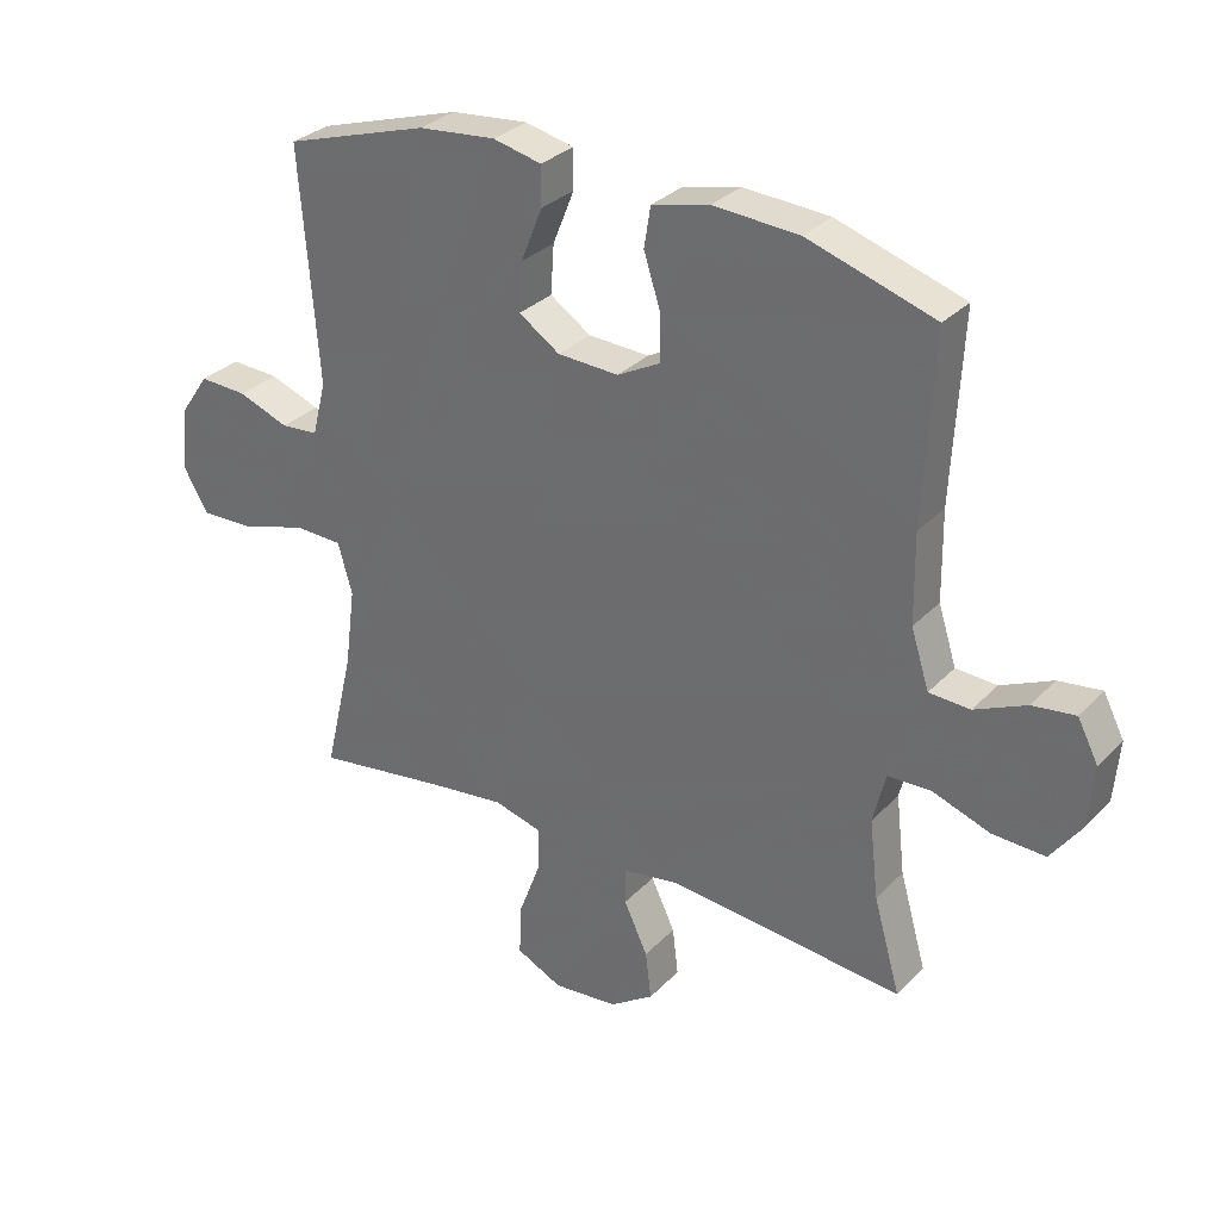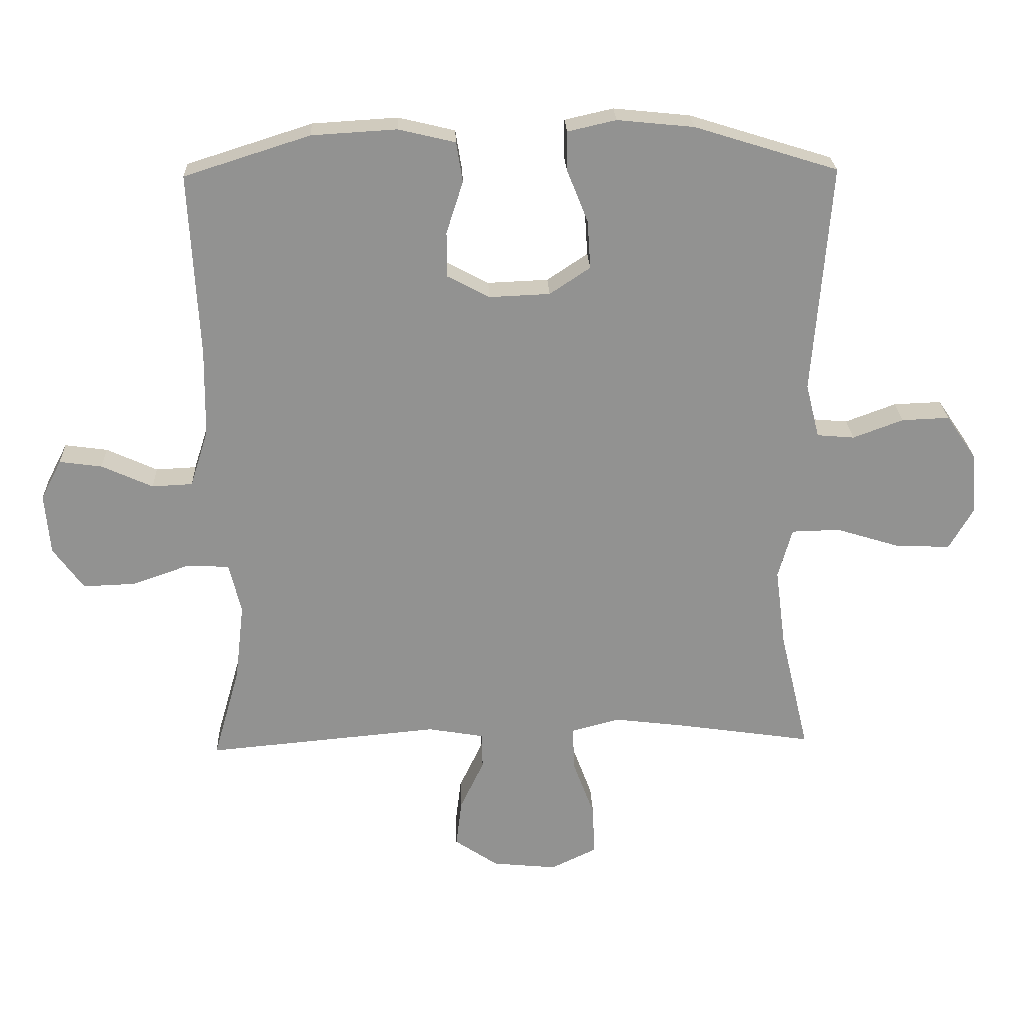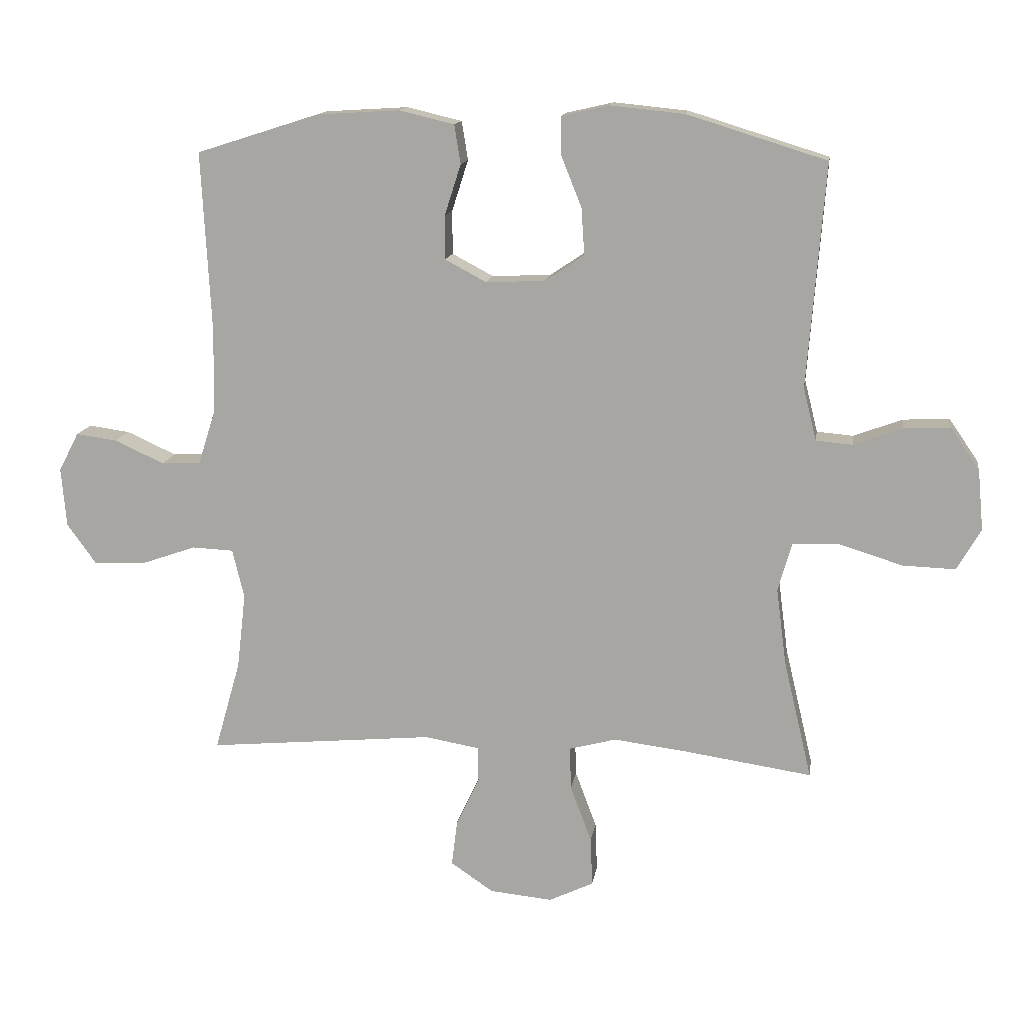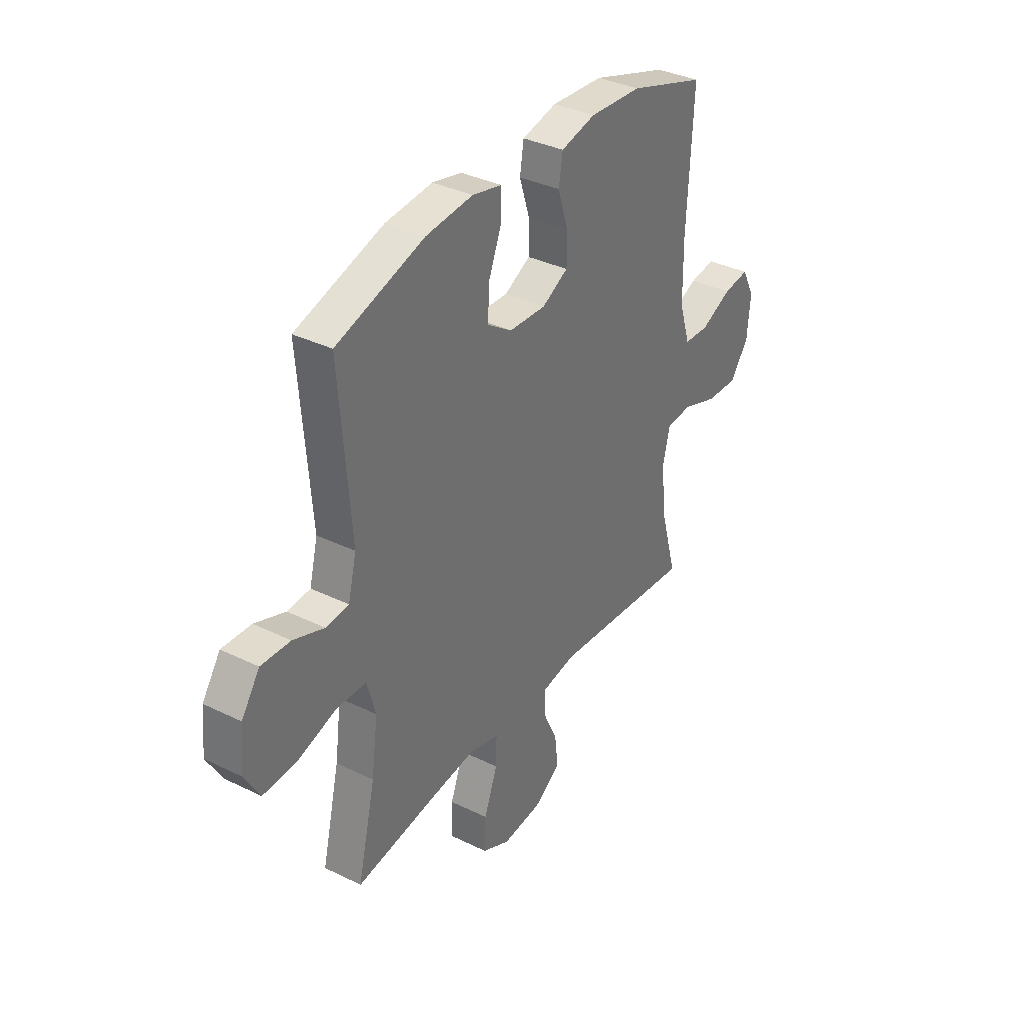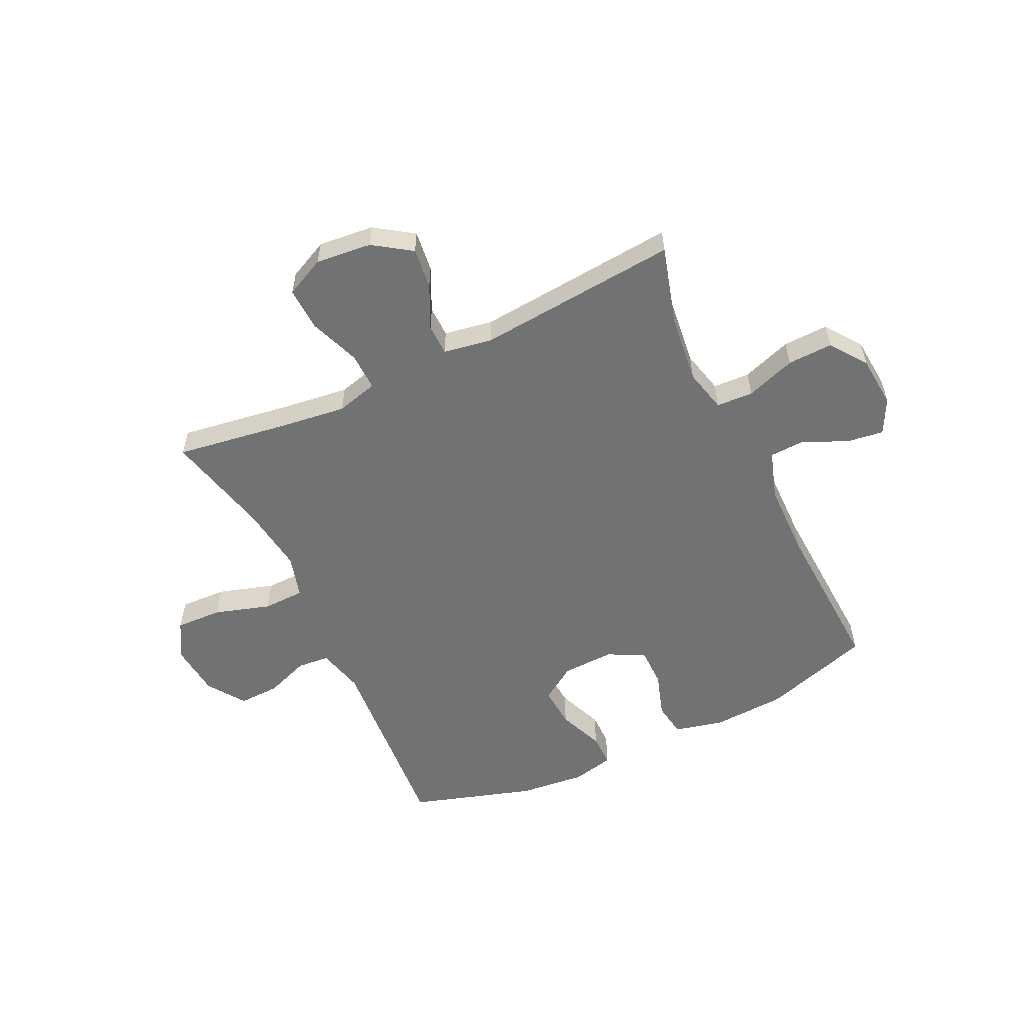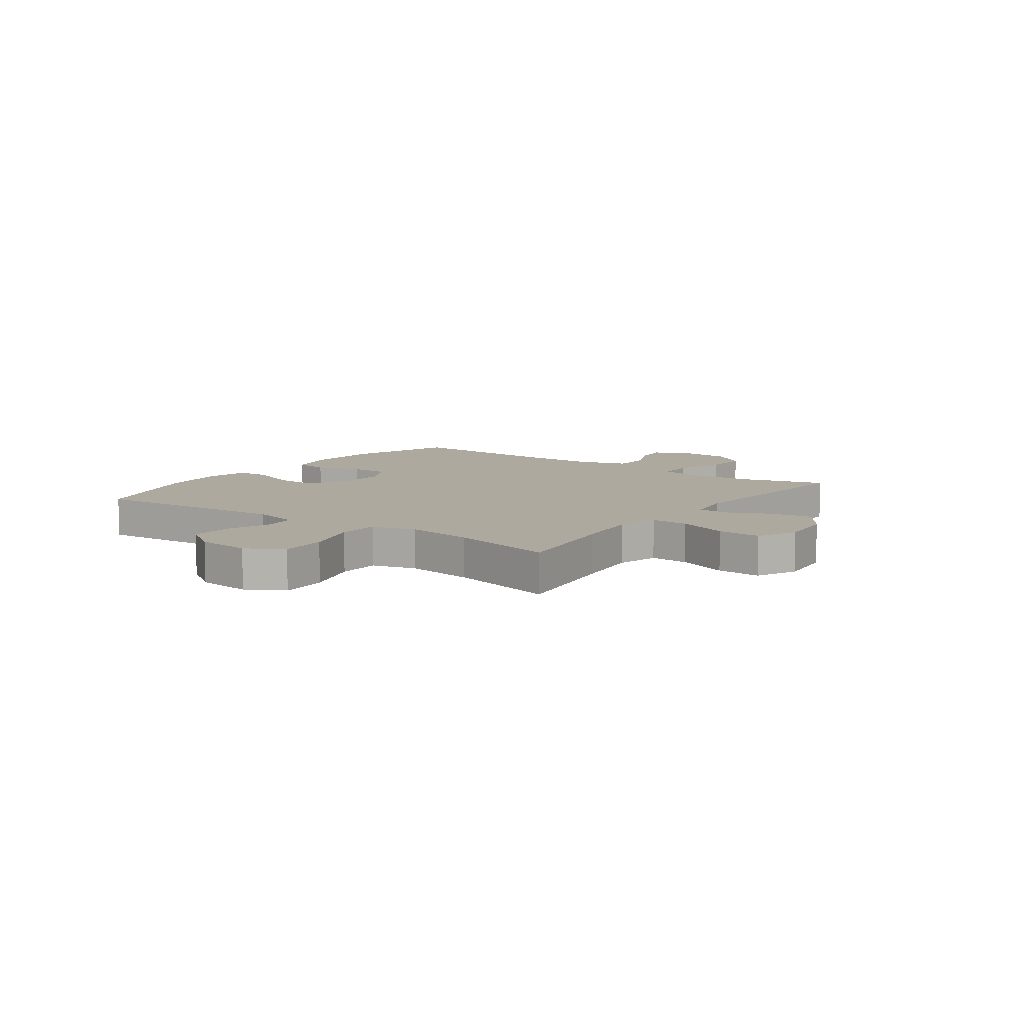
<metadata>
{"format":"obj","ext":"obj","renderer":"f3d","projection":"perspective","resolution":1024,"background":"white","views":[{"elev":30.8,"azim":-144.8,"up":"+Z"},{"elev":24.0,"azim":-2.2,"up":"+Z"},{"elev":13.7,"azim":8.5,"up":"+Z"},{"elev":35.5,"azim":122.9,"up":"+Z"},{"elev":-55.6,"azim":-154.5,"up":"+Y"},{"elev":9.0,"azim":126.0,"up":"+Y"}]}
</metadata>
<code>
v 0.5 0.07 -0.5
v 0.298 0.07 -0.47
v 0.179 0.07 -0.455
v 0.104 0.07 -0.475
v 0.106 0.07 -0.543
v 0.14 0.07 -0.634
v 0.143 0.07 -0.712
v 0.072 0.07 -0.746
v -0.028 0.07 -0.736
v -0.096 0.07 -0.69
v -0.087 0.07 -0.616
v -0.05 0.07 -0.538
v -0.051 0.07 -0.482
v -0.138 0.07 -0.467
v -0.5 0.07 -0.5
v -0.459 0.07 -0.356
v -0.445 0.07 -0.235
v -0.464 0.07 -0.157
v -0.53 0.07 -0.154
v -0.619 0.07 -0.185
v -0.7 0.07 -0.188
v -0.747 0.07 -0.123
v -0.755 0.07 -0.029
v -0.723 0.07 0.033
v -0.657 0.07 0.024
v -0.578 0.07 -0.012
v -0.515 0.07 -0.009
v -0.487 0.07 0.079
v -0.485 0.07 0.215
v -0.5 0.07 0.5
v -0.305 0.07 0.562
v -0.173 0.07 0.57
v -0.085 0.07 0.549
v -0.075 0.07 0.487
v -0.101 0.07 0.406
v -0.101 0.07 0.336
v -0.035 0.07 0.301
v 0.059 0.07 0.305
v 0.122 0.07 0.347
v 0.117 0.07 0.422
v 0.084 0.07 0.504
v 0.084 0.07 0.564
v 0.159 0.07 0.581
v 0.278 0.07 0.569
v 0.5 0.07 0.5
v 0.472 0.07 0.144
v 0.493 0.07 0.06
v 0.551 0.07 0.055
v 0.629 0.07 0.084
v 0.703 0.07 0.087
v 0.749 0.07 0.02
v 0.758 0.07 -0.076
v 0.72 0.07 -0.142
v 0.636 0.07 -0.139
v 0.536 0.07 -0.108
v 0.461 0.07 -0.11
v 0.439 0.07 -0.188
v 0.455 0.07 -0.31
v 0.5 0 -0.5
v 0.298 0 -0.47
v 0.179 0 -0.455
v 0.104 0 -0.475
v 0.106 0 -0.543
v 0.14 0 -0.634
v 0.143 0 -0.712
v 0.072 0 -0.746
v -0.028 0 -0.736
v -0.096 0 -0.69
v -0.087 0 -0.616
v -0.05 0 -0.538
v -0.051 0 -0.482
v -0.138 0 -0.467
v -0.5 0 -0.5
v -0.459 0 -0.356
v -0.445 0 -0.235
v -0.464 0 -0.157
v -0.53 0 -0.154
v -0.619 0 -0.185
v -0.7 0 -0.188
v -0.747 0 -0.123
v -0.755 0 -0.029
v -0.723 0 0.033
v -0.657 0 0.024
v -0.578 0 -0.012
v -0.515 0 -0.009
v -0.487 0 0.079
v -0.485 0 0.215
v -0.5 0 0.5
v -0.305 0 0.562
v -0.173 0 0.57
v -0.085 0 0.549
v -0.075 0 0.487
v -0.101 0 0.406
v -0.101 0 0.336
v -0.035 0 0.301
v 0.059 0 0.305
v 0.122 0 0.347
v 0.117 0 0.422
v 0.084 0 0.504
v 0.084 0 0.564
v 0.159 0 0.581
v 0.278 0 0.569
v 0.5 0 0.5
v 0.472 0 0.144
v 0.493 0 0.06
v 0.551 0 0.055
v 0.629 0 0.084
v 0.703 0 0.087
v 0.749 0 0.02
v 0.758 0 -0.076
v 0.72 0 -0.142
v 0.636 0 -0.139
v 0.536 0 -0.108
v 0.461 0 -0.11
v 0.439 0 -0.188
v 0.455 0 -0.31
f 53 54 55
f 52 53 55
f 51 52 55
f 50 51 55
f 49 50 55
f 48 49 55
f 47 48 55 56
f 46 47 56 57
f 45 46 57
f 44 45 57
f 43 44 57
f 42 43 57
f 41 42 57
f 40 41 57
f 33 34 35
f 32 33 35
f 31 32 35
f 30 31 35
f 29 30 35
f 28 29 35 36
f 27 28 36 37
f 24 25 26
f 23 24 26
f 22 23 26
f 21 22 26
f 20 21 26
f 19 20 26
f 18 19 26 27
f 14 15 16
f 13 14 16 17
f 10 11 12
f 9 10 12
f 8 9 12
f 7 8 12
f 6 7 12
f 5 6 12
f 4 5 12 13
f 13 17 18
f 4 13 18
f 3 4 18
f 58 1 2
f 58 2 3
f 57 58 3
f 40 57 3
f 39 40 3
f 38 39 3 18
f 18 27 37 38
f 113 112 111
f 113 111 110
f 113 110 109
f 113 109 108
f 113 108 107
f 113 107 106
f 114 113 106 105
f 115 114 105 104
f 115 104 103
f 115 103 102
f 115 102 101
f 115 101 100
f 115 100 99
f 115 99 98
f 93 92 91
f 93 91 90
f 93 90 89
f 93 89 88
f 93 88 87
f 94 93 87 86
f 95 94 86 85
f 84 83 82
f 84 82 81
f 84 81 80
f 84 80 79
f 84 79 78
f 84 78 77
f 85 84 77 76
f 74 73 72
f 75 74 72 71
f 70 69 68
f 70 68 67
f 70 67 66
f 70 66 65
f 70 65 64
f 70 64 63
f 71 70 63 62
f 76 75 71
f 76 71 62
f 76 62 61
f 60 59 116
f 61 60 116
f 61 116 115
f 61 115 98
f 61 98 97
f 76 61 97 96
f 96 95 85 76
f 1 59 60 2
f 2 60 61 3
f 3 61 62 4
f 4 62 63 5
f 5 63 64 6
f 6 64 65 7
f 7 65 66 8
f 8 66 67 9
f 9 67 68 10
f 10 68 69 11
f 11 69 70 12
f 12 70 71 13
f 13 71 72 14
f 14 72 73 15
f 15 73 74 16
f 16 74 75 17
f 17 75 76 18
f 18 76 77 19
f 19 77 78 20
f 20 78 79 21
f 21 79 80 22
f 22 80 81 23
f 23 81 82 24
f 24 82 83 25
f 25 83 84 26
f 26 84 85 27
f 27 85 86 28
f 28 86 87 29
f 29 87 88 30
f 30 88 89 31
f 31 89 90 32
f 32 90 91 33
f 33 91 92 34
f 34 92 93 35
f 35 93 94 36
f 36 94 95 37
f 37 95 96 38
f 38 96 97 39
f 39 97 98 40
f 40 98 99 41
f 41 99 100 42
f 42 100 101 43
f 43 101 102 44
f 44 102 103 45
f 45 103 104 46
f 46 104 105 47
f 47 105 106 48
f 48 106 107 49
f 49 107 108 50
f 50 108 109 51
f 51 109 110 52
f 52 110 111 53
f 53 111 112 54
f 54 112 113 55
f 55 113 114 56
f 56 114 115 57
f 57 115 116 58
f 58 116 59 1

</code>
